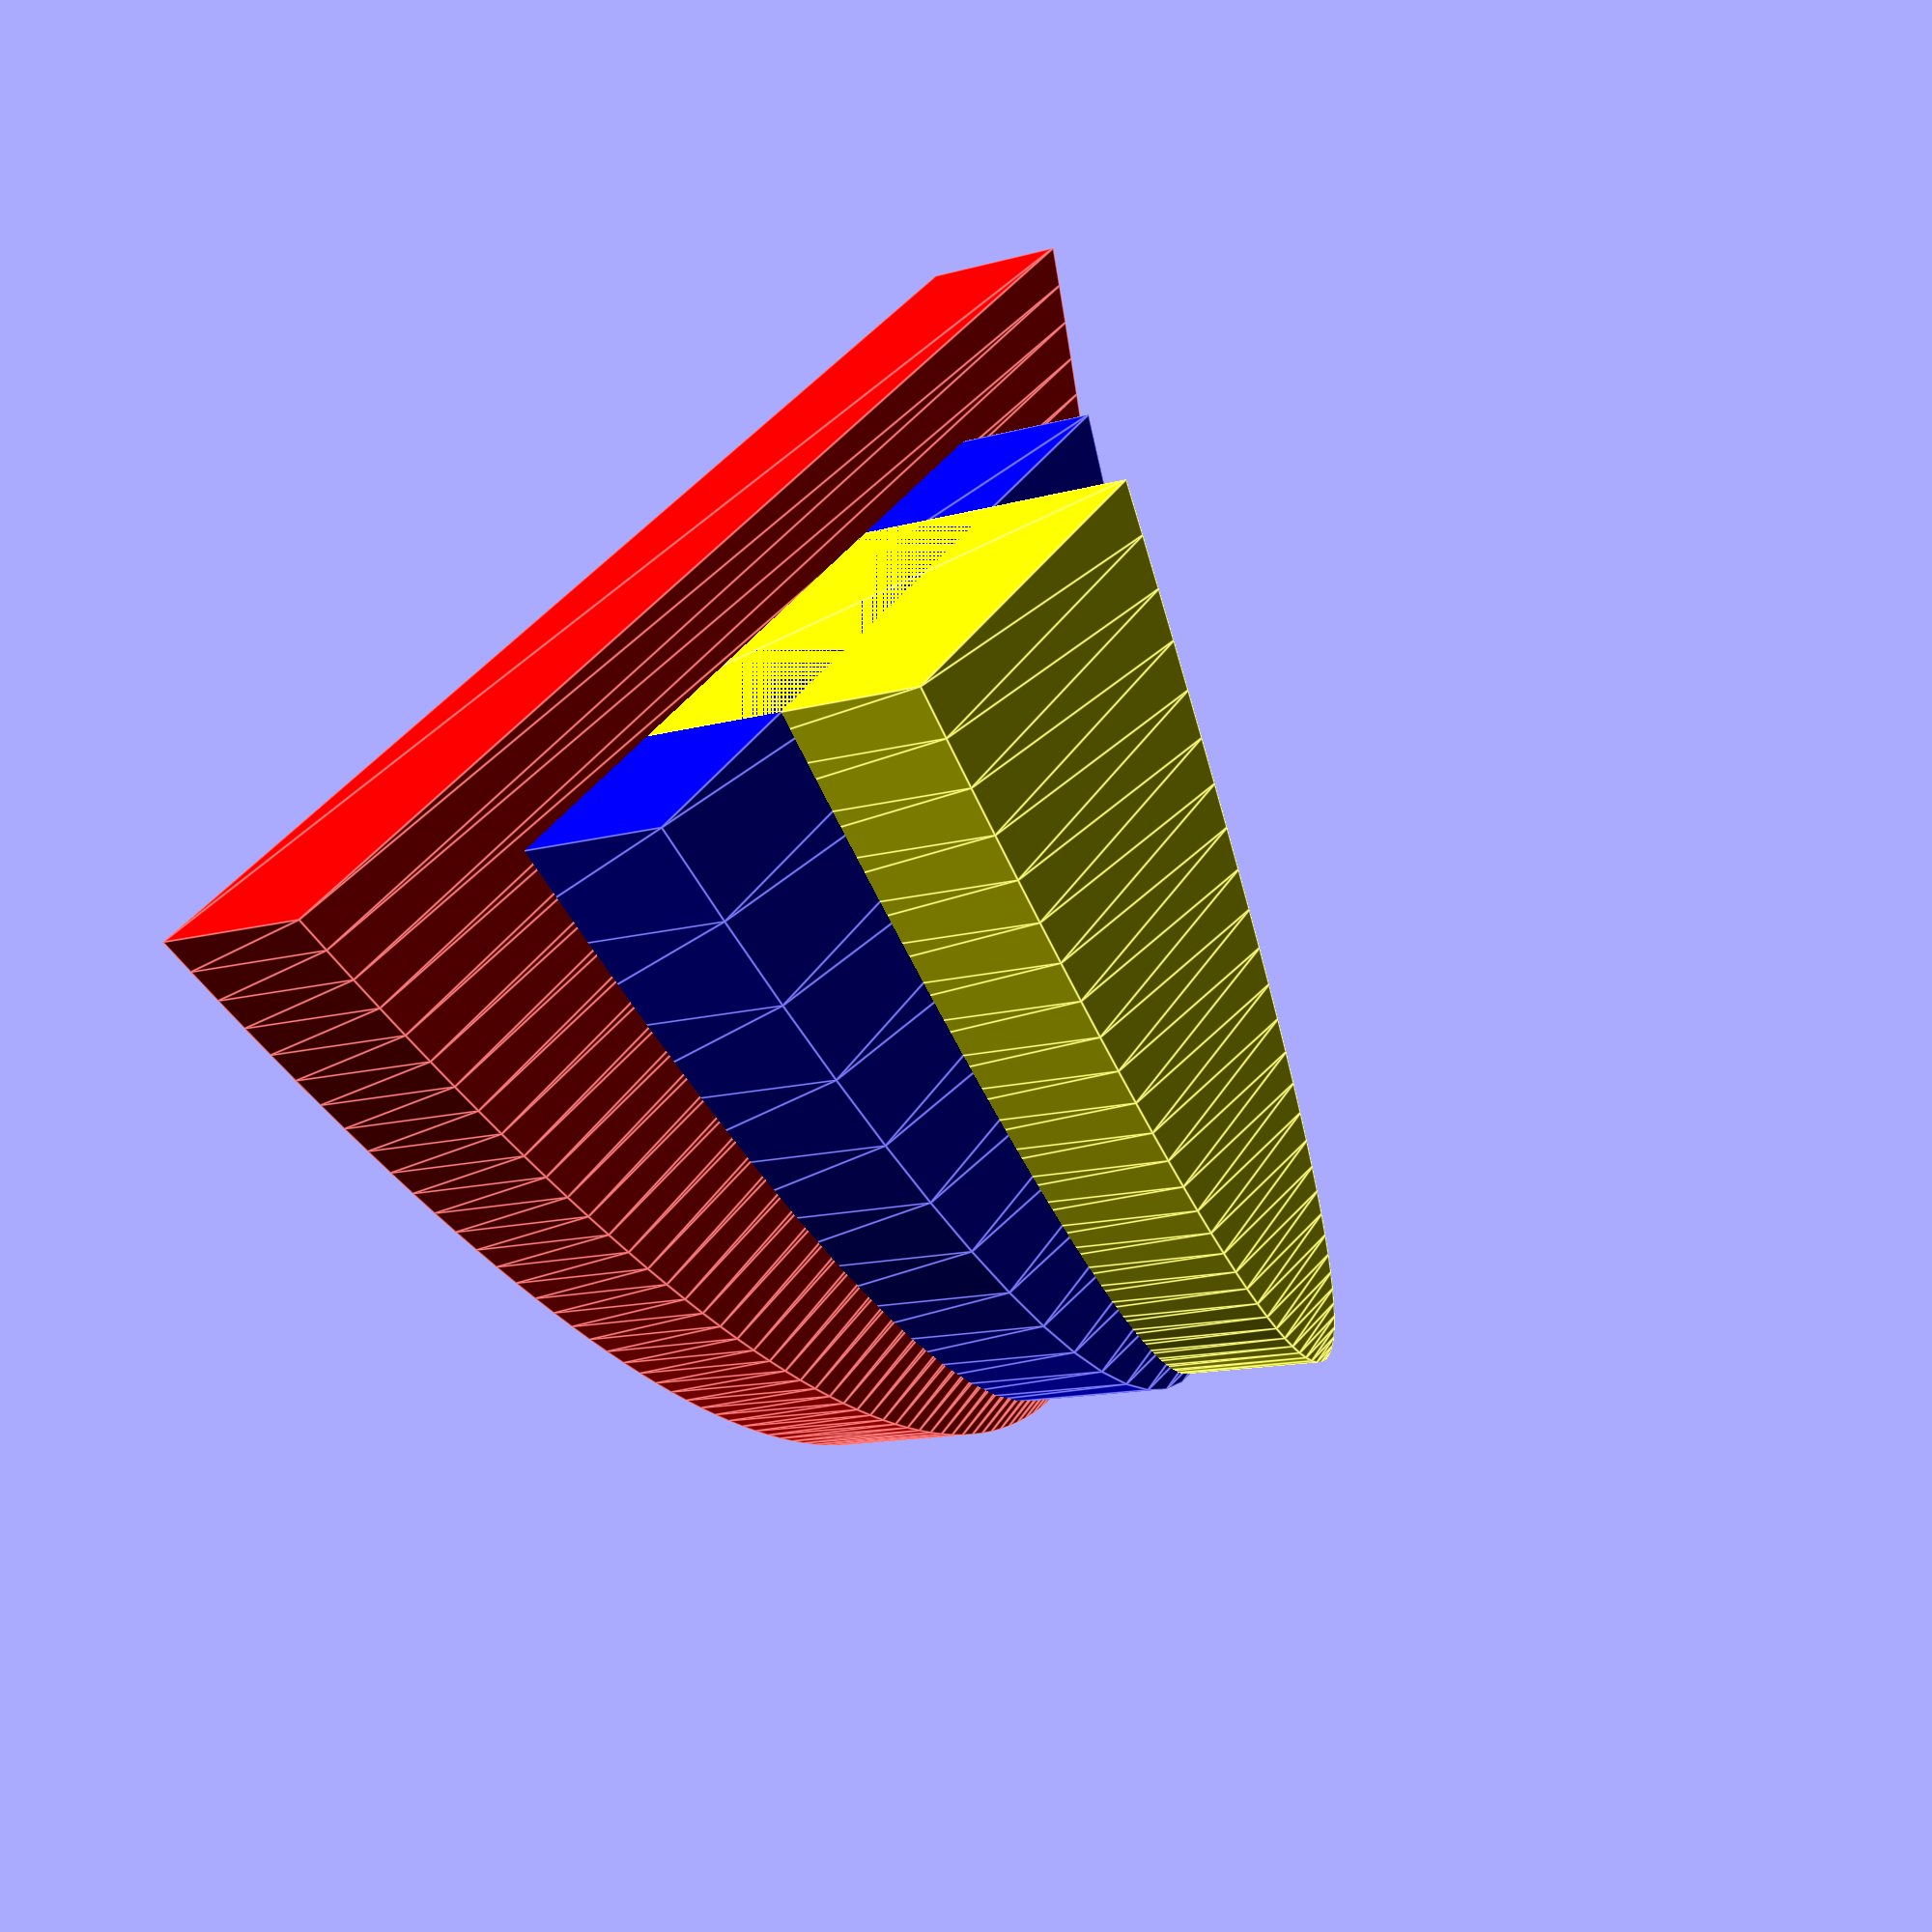
<openscad>
/*
*
*/
$fn=100;
build("plotParabola");

// function

module build(args) 
{
  
    if(args == "plotParabola")
    {
        color("red")  linear_extrude(height=10)polygon(points= ParabolaPoints(10,100,1));
        color("blue")  linear_extrude(height=20)polygon(points= ParabolaPoints(4,60,2));
        color("yellow")  linear_extrude(height=30)polygon(points= ParabolaPoints(1,30,0.5));
        // color("blue") plotParabola(4,60,2);
        // color("yellow") plotParabola(1,30,0.5);
    }

    function valueOfX(points, index) = points[index][0];
    function valueOfY(points, index) = points[index][1];

    if(args == "vectorSample")
    {
        vectorSample();
    }

}


module plot(points)
{
    for(i = points)
    {
        translate([i[0], i[1], 0]) 
        {
            circle(r=1, $fn=6);
        }
    }
}


function parabola(f, x) = (1/(4*f)) * (x*x); 

function Add2Yvector(v, y) = 
[
    for(i = [0 : len(v)-1]) 
        [v[i][0], v[i][1] + y]
];

function Add2Xvector(v, x) = 
[
    for(i = [0 : len(v)-1]) 
        [v[i][0] + x, v[i][1]]
];

function Add2XYvector(v, value) = 
[
    for(i = [0 : len(v)-1]) 
        [foobarX(v[i][0], v[i][1], value), foobarY(v[i][0], v[i][1], value)]
];

function ParabolaPoints(f, wide, steps=1) =
    [
        for (x=[-wide/2 : steps : wide/2]) 
            [x, parabola(f, x)]
    ];

function SinWavePoints(range, stepSize, amplitude=100, width = 0) = 
    [
        for (x=stepSize > 0 ? [-range:stepSize:range] : [range:stepSize:-range]) 
            [x,  width + sin(x)*amplitude ]
    ];



</openscad>
<views>
elev=12.6 azim=320.5 roll=303.5 proj=p view=edges
</views>
